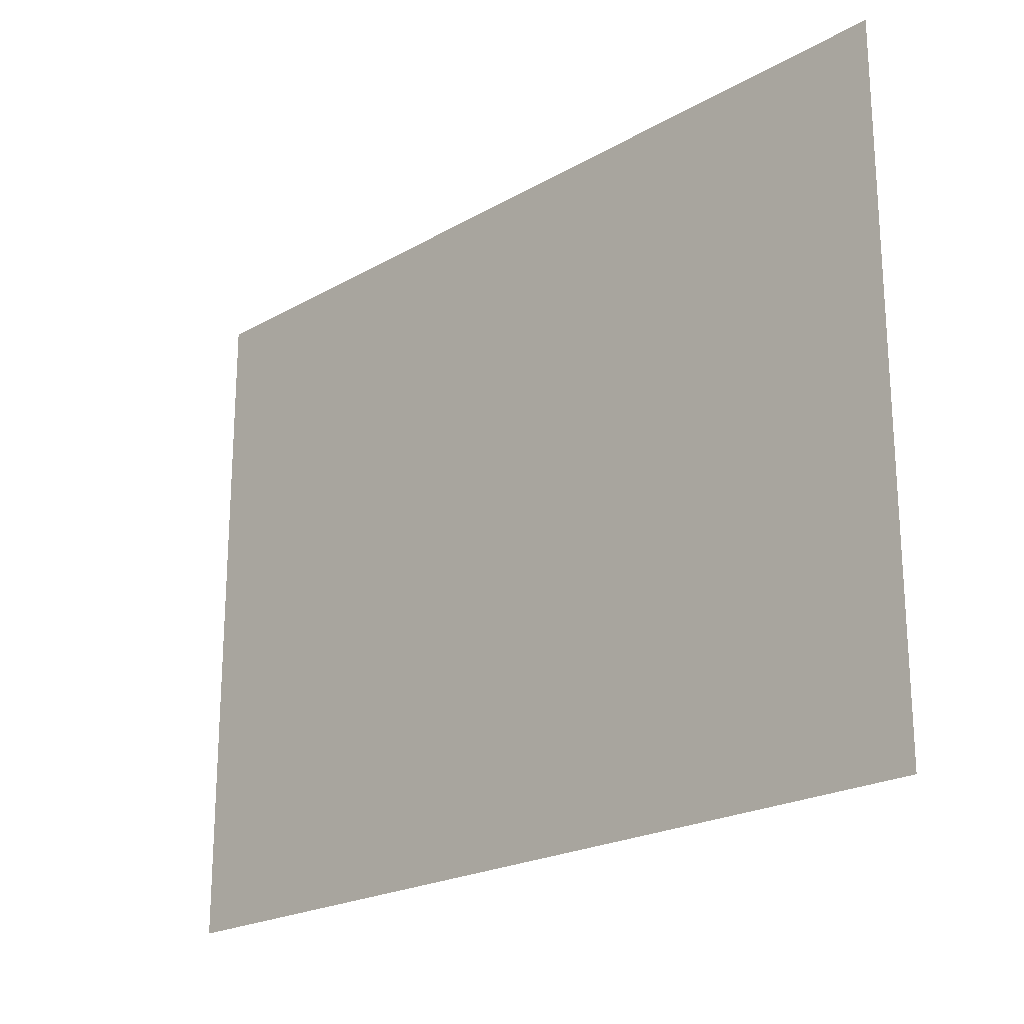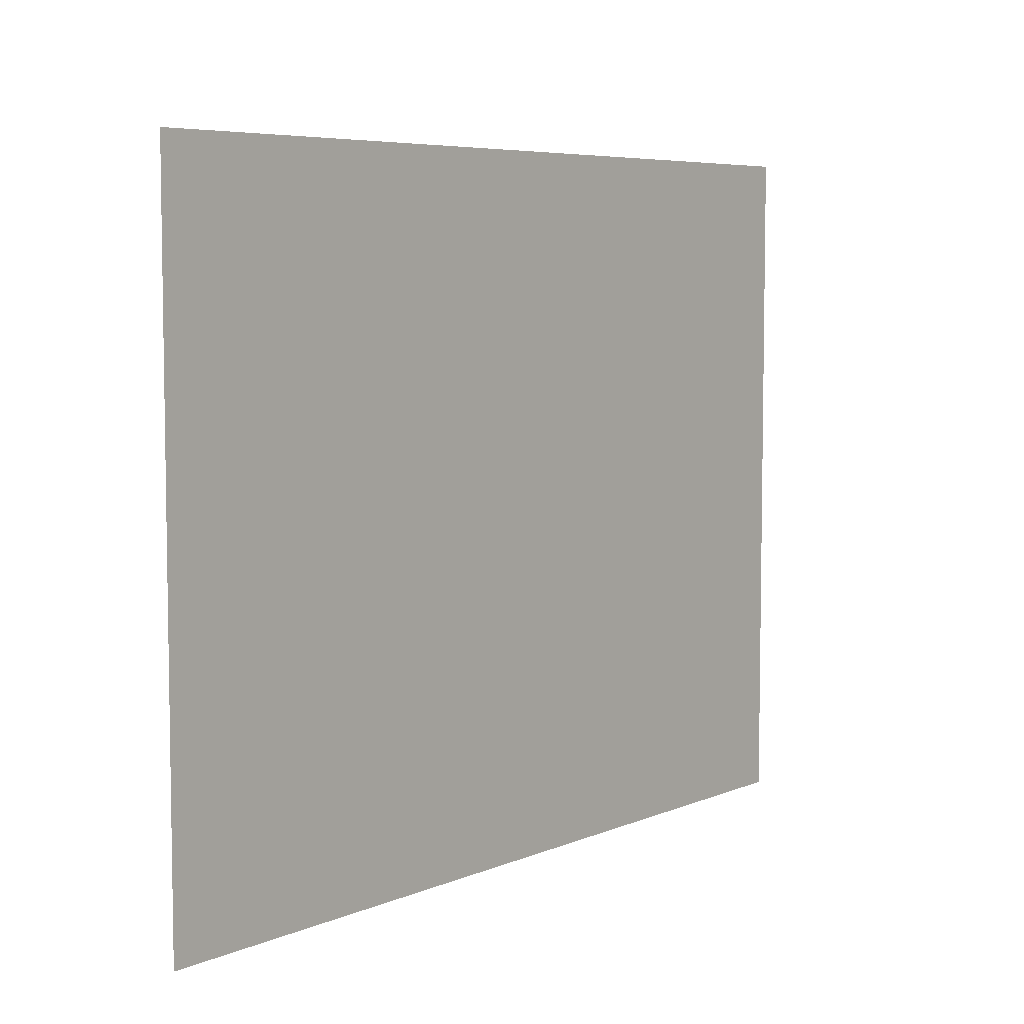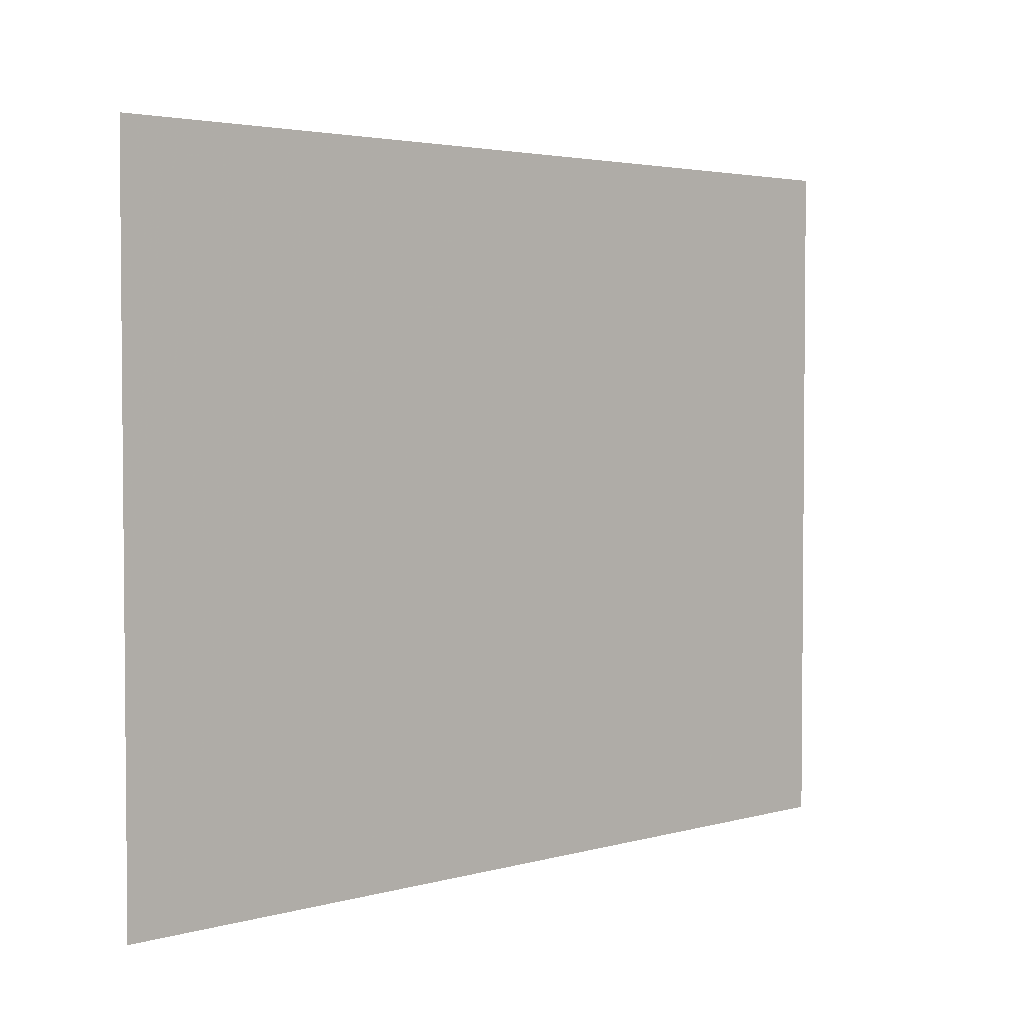
<metadata>
{"format":"obj","ext":"obj","renderer":"f3d","projection":"perspective","resolution":1024,"background":"white","views":[{"elev":-21.6,"azim":-134.7,"up":"+Y"},{"elev":6.1,"azim":128.7,"up":"+Y"},{"elev":3.2,"azim":-44.1,"up":"+Y"}]}
</metadata>
<code>
v -0 -0 0
v 0.007 -0 0
v 0.014 -0 0
v 0.021 -0 0
v 0.028 -0 0
v 0.035 -0 0
v 0.042 -0 0
v 0.049 -0 0
v 0.056 -0 0
v 0.063 -0 0
v 0.07 -0 0
v 0.077 -0 0
v 0.084 -0 0
v 0.091 -0 0
v 0.098 -0 0
v 0.105 -0 0
v 0.112 -0 0
v 0.119 -0 0
v 0.126 -0 0
v 0.133 -0 0
v 0.14 -0 0
v 0.147 -0 0
v 0.154 -0 0
v 0.161 -0 0
v 0.168 -0 0
v 0.175 -0 0
v 0.182 -0 0
v 0.189 -0 0
v 0.196 -0 0
v 0.203 -0 0
v 0.21 -0 0
v 0.217 -0 0
v 0.224 -0 0
v 0.231 -0 0
v 0.238 -0 0
v 0.245 -0 0
v 0.252 -0 0
v 0.259 -0 0
v 0.266 -0 0
v 0.273 -0 0
v 0.28 -0 0
v -0 0.0216 0
v 0.007 0.0216 0
v 0.014 0.0216 0
v 0.021 0.0216 0
v 0.028 0.0216 0
v 0.035 0.0216 0
v 0.042 0.0216 0
v 0.049 0.0216 0
v 0.056 0.0216 0
v 0.063 0.0216 0
v 0.07 0.0216 0
v 0.077 0.0216 0
v 0.084 0.0216 0
v 0.091 0.0216 0
v 0.098 0.0216 0
v 0.105 0.0216 0
v 0.112 0.0216 0
v 0.119 0.0216 0
v 0.126 0.0216 0
v 0.133 0.0216 0
v 0.14 0.0216 0
v 0.147 0.0216 0
v 0.154 0.0216 0
v 0.161 0.0216 0
v 0.168 0.0216 0
v 0.175 0.0216 0
v 0.182 0.0216 0
v 0.189 0.0216 0
v 0.196 0.0216 0
v 0.203 0.0216 0
v 0.21 0.0216 0
v 0.217 0.0216 0
v 0.224 0.0216 0
v 0.231 0.0216 0
v 0.238 0.0216 0
v 0.245 0.0216 0
v 0.252 0.0216 0
v 0.259 0.0216 0
v 0.266 0.0216 0
v 0.273 0.0216 0
v 0.28 0.0216 0
v -0 0.0432 0
v 0.007 0.0432 0
v 0.014 0.0432 0
v 0.021 0.0432 0
v 0.028 0.0432 0
v 0.035 0.0432 0
v 0.042 0.0432 0
v 0.049 0.0432 0
v 0.056 0.0432 0
v 0.063 0.0432 0
v 0.07 0.0432 0
v 0.077 0.0432 0
v 0.084 0.0432 0
v 0.091 0.0432 0
v 0.098 0.0432 0
v 0.105 0.0432 0
v 0.112 0.0432 0
v 0.119 0.0432 0
v 0.126 0.0432 0
v 0.133 0.0432 0
v 0.14 0.0432 0
v 0.147 0.0432 0
v 0.154 0.0432 0
v 0.161 0.0432 0
v 0.168 0.0432 0
v 0.175 0.0432 0
v 0.182 0.0432 0
v 0.189 0.0432 0
v 0.196 0.0432 0
v 0.203 0.0432 0
v 0.21 0.0432 0
v 0.217 0.0432 0
v 0.224 0.0432 0
v 0.231 0.0432 0
v 0.238 0.0432 0
v 0.245 0.0432 0
v 0.252 0.0432 0
v 0.259 0.0432 0
v 0.266 0.0432 0
v 0.273 0.0432 0
v 0.28 0.0432 0
v -0 0.0648 0
v 0.007 0.0648 0
v 0.014 0.0648 0
v 0.021 0.0648 0
v 0.028 0.0648 0
v 0.035 0.0648 0
v 0.042 0.0648 0
v 0.049 0.0648 0
v 0.056 0.0648 0
v 0.063 0.0648 0
v 0.07 0.0648 0
v 0.077 0.0648 0
v 0.084 0.0648 0
v 0.091 0.0648 0
v 0.098 0.0648 0
v 0.105 0.0648 0
v 0.112 0.0648 0
v 0.119 0.0648 0
v 0.126 0.0648 0
v 0.133 0.0648 0
v 0.14 0.0648 0
v 0.147 0.0648 0
v 0.154 0.0648 0
v 0.161 0.0648 0
v 0.168 0.0648 0
v 0.175 0.0648 0
v 0.182 0.0648 0
v 0.189 0.0648 0
v 0.196 0.0648 0
v 0.203 0.0648 0
v 0.21 0.0648 0
v 0.217 0.0648 0
v 0.224 0.0648 0
v 0.231 0.0648 0
v 0.238 0.0648 0
v 0.245 0.0648 0
v 0.252 0.0648 0
v 0.259 0.0648 0
v 0.266 0.0648 0
v 0.273 0.0648 0
v 0.28 0.0648 0
v -0 0.0864 0
v 0.007 0.0864 0
v 0.014 0.0864 0
v 0.021 0.0864 0
v 0.028 0.0864 0
v 0.035 0.0864 0
v 0.042 0.0864 0
v 0.049 0.0864 0
v 0.056 0.0864 0
v 0.063 0.0864 0
v 0.07 0.0864 0
v 0.077 0.0864 0
v 0.084 0.0864 0
v 0.091 0.0864 0
v 0.098 0.0864 0
v 0.105 0.0864 0
v 0.112 0.0864 0
v 0.119 0.0864 0
v 0.126 0.0864 0
v 0.133 0.0864 0
v 0.14 0.0864 0
v 0.147 0.0864 0
v 0.154 0.0864 0
v 0.161 0.0864 0
v 0.168 0.0864 0
v 0.175 0.0864 0
v 0.182 0.0864 0
v 0.189 0.0864 0
v 0.196 0.0864 0
v 0.203 0.0864 0
v 0.21 0.0864 0
v 0.217 0.0864 0
v 0.224 0.0864 0
v 0.231 0.0864 0
v 0.238 0.0864 0
v 0.245 0.0864 0
v 0.252 0.0864 0
v 0.259 0.0864 0
v 0.266 0.0864 0
v 0.273 0.0864 0
v 0.28 0.0864 0
v -0 0.108 0
v 0.007 0.108 0
v 0.014 0.108 0
v 0.021 0.108 0
v 0.028 0.108 0
v 0.035 0.108 0
v 0.042 0.108 0
v 0.049 0.108 0
v 0.056 0.108 0
v 0.063 0.108 0
v 0.07 0.108 0
v 0.077 0.108 0
v 0.084 0.108 0
v 0.091 0.108 0
v 0.098 0.108 0
v 0.105 0.108 0
v 0.112 0.108 0
v 0.119 0.108 0
v 0.126 0.108 0
v 0.133 0.108 0
v 0.14 0.108 0
v 0.147 0.108 0
v 0.154 0.108 0
v 0.161 0.108 0
v 0.168 0.108 0
v 0.175 0.108 0
v 0.182 0.108 0
v 0.189 0.108 0
v 0.196 0.108 0
v 0.203 0.108 0
v 0.21 0.108 0
v 0.217 0.108 0
v 0.224 0.108 0
v 0.231 0.108 0
v 0.238 0.108 0
v 0.245 0.108 0
v 0.252 0.108 0
v 0.259 0.108 0
v 0.266 0.108 0
v 0.273 0.108 0
v 0.28 0.108 0
v -0 0.1296 0
v 0.007 0.1296 0
v 0.014 0.1296 0
v 0.021 0.1296 0
v 0.028 0.1296 0
v 0.035 0.1296 0
v 0.042 0.1296 0
v 0.049 0.1296 0
v 0.056 0.1296 0
v 0.063 0.1296 0
v 0.07 0.1296 0
v 0.077 0.1296 0
v 0.084 0.1296 0
v 0.091 0.1296 0
v 0.098 0.1296 0
v 0.105 0.1296 0
v 0.112 0.1296 0
v 0.119 0.1296 0
v 0.126 0.1296 0
v 0.133 0.1296 0
v 0.14 0.1296 0
v 0.147 0.1296 0
v 0.154 0.1296 0
v 0.161 0.1296 0
v 0.168 0.1296 0
v 0.175 0.1296 0
v 0.182 0.1296 0
v 0.189 0.1296 0
v 0.196 0.1296 0
v 0.203 0.1296 0
v 0.21 0.1296 0
v 0.217 0.1296 0
v 0.224 0.1296 0
v 0.231 0.1296 0
v 0.238 0.1296 0
v 0.245 0.1296 0
v 0.252 0.1296 0
v 0.259 0.1296 0
v 0.266 0.1296 0
v 0.273 0.1296 0
v 0.28 0.1296 0
v -0 0.1512 0
v 0.007 0.1512 0
v 0.014 0.1512 0
v 0.021 0.1512 0
v 0.028 0.1512 0
v 0.035 0.1512 0
v 0.042 0.1512 0
v 0.049 0.1512 0
v 0.056 0.1512 0
v 0.063 0.1512 0
v 0.07 0.1512 0
v 0.077 0.1512 0
v 0.084 0.1512 0
v 0.091 0.1512 0
v 0.098 0.1512 0
v 0.105 0.1512 0
v 0.112 0.1512 0
v 0.119 0.1512 0
v 0.126 0.1512 0
v 0.133 0.1512 0
v 0.14 0.1512 0
v 0.147 0.1512 0
v 0.154 0.1512 0
v 0.161 0.1512 0
v 0.168 0.1512 0
v 0.175 0.1512 0
v 0.182 0.1512 0
v 0.189 0.1512 0
v 0.196 0.1512 0
v 0.203 0.1512 0
v 0.21 0.1512 0
v 0.217 0.1512 0
v 0.224 0.1512 0
v 0.231 0.1512 0
v 0.238 0.1512 0
v 0.245 0.1512 0
v 0.252 0.1512 0
v 0.259 0.1512 0
v 0.266 0.1512 0
v 0.273 0.1512 0
v 0.28 0.1512 0
v -0 0.1728 0
v 0.007 0.1728 0
v 0.014 0.1728 0
v 0.021 0.1728 0
v 0.028 0.1728 0
v 0.035 0.1728 0
v 0.042 0.1728 0
v 0.049 0.1728 0
v 0.056 0.1728 0
v 0.063 0.1728 0
v 0.07 0.1728 0
v 0.077 0.1728 0
v 0.084 0.1728 0
v 0.091 0.1728 0
v 0.098 0.1728 0
v 0.105 0.1728 0
v 0.112 0.1728 0
v 0.119 0.1728 0
v 0.126 0.1728 0
v 0.133 0.1728 0
v 0.14 0.1728 0
v 0.147 0.1728 0
v 0.154 0.1728 0
v 0.161 0.1728 0
v 0.168 0.1728 0
v 0.175 0.1728 0
v 0.182 0.1728 0
v 0.189 0.1728 0
v 0.196 0.1728 0
v 0.203 0.1728 0
v 0.21 0.1728 0
v 0.217 0.1728 0
v 0.224 0.1728 0
v 0.231 0.1728 0
v 0.238 0.1728 0
v 0.245 0.1728 0
v 0.252 0.1728 0
v 0.259 0.1728 0
v 0.266 0.1728 0
v 0.273 0.1728 0
v 0.28 0.1728 0
v -0 0.1944 0
v 0.007 0.1944 0
v 0.014 0.1944 0
v 0.021 0.1944 0
v 0.028 0.1944 0
v 0.035 0.1944 0
v 0.042 0.1944 0
v 0.049 0.1944 0
v 0.056 0.1944 0
v 0.063 0.1944 0
v 0.07 0.1944 0
v 0.077 0.1944 0
v 0.084 0.1944 0
v 0.091 0.1944 0
v 0.098 0.1944 0
v 0.105 0.1944 0
v 0.112 0.1944 0
v 0.119 0.1944 0
v 0.126 0.1944 0
v 0.133 0.1944 0
v 0.14 0.1944 0
v 0.147 0.1944 0
v 0.154 0.1944 0
v 0.161 0.1944 0
v 0.168 0.1944 0
v 0.175 0.1944 0
v 0.182 0.1944 0
v 0.189 0.1944 0
v 0.196 0.1944 0
v 0.203 0.1944 0
v 0.21 0.1944 0
v 0.217 0.1944 0
v 0.224 0.1944 0
v 0.231 0.1944 0
v 0.238 0.1944 0
v 0.245 0.1944 0
v 0.252 0.1944 0
v 0.259 0.1944 0
v 0.266 0.1944 0
v 0.273 0.1944 0
v 0.28 0.1944 0
v -0 0.216 0
v 0.007 0.216 0
v 0.014 0.216 0
v 0.021 0.216 0
v 0.028 0.216 0
v 0.035 0.216 0
v 0.042 0.216 0
v 0.049 0.216 0
v 0.056 0.216 0
v 0.063 0.216 0
v 0.07 0.216 0
v 0.077 0.216 0
v 0.084 0.216 0
v 0.091 0.216 0
v 0.098 0.216 0
v 0.105 0.216 0
v 0.112 0.216 0
v 0.119 0.216 0
v 0.126 0.216 0
v 0.133 0.216 0
v 0.14 0.216 0
v 0.147 0.216 0
v 0.154 0.216 0
v 0.161 0.216 0
v 0.168 0.216 0
v 0.175 0.216 0
v 0.182 0.216 0
v 0.189 0.216 0
v 0.196 0.216 0
v 0.203 0.216 0
v 0.21 0.216 0
v 0.217 0.216 0
v 0.224 0.216 0
v 0.231 0.216 0
v 0.238 0.216 0
v 0.245 0.216 0
v 0.252 0.216 0
v 0.259 0.216 0
v 0.266 0.216 0
v 0.273 0.216 0
v 0.28 0.216 0
f 1 2 43 42
f 2 3 44 43
f 3 4 45 44
f 4 5 46 45
f 5 6 47 46
f 6 7 48 47
f 7 8 49 48
f 8 9 50 49
f 9 10 51 50
f 10 11 52 51
f 11 12 53 52
f 12 13 54 53
f 13 14 55 54
f 14 15 56 55
f 15 16 57 56
f 16 17 58 57
f 17 18 59 58
f 18 19 60 59
f 19 20 61 60
f 20 21 62 61
f 21 22 63 62
f 22 23 64 63
f 23 24 65 64
f 24 25 66 65
f 25 26 67 66
f 26 27 68 67
f 27 28 69 68
f 28 29 70 69
f 29 30 71 70
f 30 31 72 71
f 31 32 73 72
f 32 33 74 73
f 33 34 75 74
f 34 35 76 75
f 35 36 77 76
f 36 37 78 77
f 37 38 79 78
f 38 39 80 79
f 39 40 81 80
f 40 41 82 81
f 42 43 84 83
f 43 44 85 84
f 44 45 86 85
f 45 46 87 86
f 46 47 88 87
f 47 48 89 88
f 48 49 90 89
f 49 50 91 90
f 50 51 92 91
f 51 52 93 92
f 52 53 94 93
f 53 54 95 94
f 54 55 96 95
f 55 56 97 96
f 56 57 98 97
f 57 58 99 98
f 58 59 100 99
f 59 60 101 100
f 60 61 102 101
f 61 62 103 102
f 62 63 104 103
f 63 64 105 104
f 64 65 106 105
f 65 66 107 106
f 66 67 108 107
f 67 68 109 108
f 68 69 110 109
f 69 70 111 110
f 70 71 112 111
f 71 72 113 112
f 72 73 114 113
f 73 74 115 114
f 74 75 116 115
f 75 76 117 116
f 76 77 118 117
f 77 78 119 118
f 78 79 120 119
f 79 80 121 120
f 80 81 122 121
f 81 82 123 122
f 83 84 125 124
f 84 85 126 125
f 85 86 127 126
f 86 87 128 127
f 87 88 129 128
f 88 89 130 129
f 89 90 131 130
f 90 91 132 131
f 91 92 133 132
f 92 93 134 133
f 93 94 135 134
f 94 95 136 135
f 95 96 137 136
f 96 97 138 137
f 97 98 139 138
f 98 99 140 139
f 99 100 141 140
f 100 101 142 141
f 101 102 143 142
f 102 103 144 143
f 103 104 145 144
f 104 105 146 145
f 105 106 147 146
f 106 107 148 147
f 107 108 149 148
f 108 109 150 149
f 109 110 151 150
f 110 111 152 151
f 111 112 153 152
f 112 113 154 153
f 113 114 155 154
f 114 115 156 155
f 115 116 157 156
f 116 117 158 157
f 117 118 159 158
f 118 119 160 159
f 119 120 161 160
f 120 121 162 161
f 121 122 163 162
f 122 123 164 163
f 124 125 166 165
f 125 126 167 166
f 126 127 168 167
f 127 128 169 168
f 128 129 170 169
f 129 130 171 170
f 130 131 172 171
f 131 132 173 172
f 132 133 174 173
f 133 134 175 174
f 134 135 176 175
f 135 136 177 176
f 136 137 178 177
f 137 138 179 178
f 138 139 180 179
f 139 140 181 180
f 140 141 182 181
f 141 142 183 182
f 142 143 184 183
f 143 144 185 184
f 144 145 186 185
f 145 146 187 186
f 146 147 188 187
f 147 148 189 188
f 148 149 190 189
f 149 150 191 190
f 150 151 192 191
f 151 152 193 192
f 152 153 194 193
f 153 154 195 194
f 154 155 196 195
f 155 156 197 196
f 156 157 198 197
f 157 158 199 198
f 158 159 200 199
f 159 160 201 200
f 160 161 202 201
f 161 162 203 202
f 162 163 204 203
f 163 164 205 204
f 165 166 207 206
f 166 167 208 207
f 167 168 209 208
f 168 169 210 209
f 169 170 211 210
f 170 171 212 211
f 171 172 213 212
f 172 173 214 213
f 173 174 215 214
f 174 175 216 215
f 175 176 217 216
f 176 177 218 217
f 177 178 219 218
f 178 179 220 219
f 179 180 221 220
f 180 181 222 221
f 181 182 223 222
f 182 183 224 223
f 183 184 225 224
f 184 185 226 225
f 185 186 227 226
f 186 187 228 227
f 187 188 229 228
f 188 189 230 229
f 189 190 231 230
f 190 191 232 231
f 191 192 233 232
f 192 193 234 233
f 193 194 235 234
f 194 195 236 235
f 195 196 237 236
f 196 197 238 237
f 197 198 239 238
f 198 199 240 239
f 199 200 241 240
f 200 201 242 241
f 201 202 243 242
f 202 203 244 243
f 203 204 245 244
f 204 205 246 245
f 206 207 248 247
f 207 208 249 248
f 208 209 250 249
f 209 210 251 250
f 210 211 252 251
f 211 212 253 252
f 212 213 254 253
f 213 214 255 254
f 214 215 256 255
f 215 216 257 256
f 216 217 258 257
f 217 218 259 258
f 218 219 260 259
f 219 220 261 260
f 220 221 262 261
f 221 222 263 262
f 222 223 264 263
f 223 224 265 264
f 224 225 266 265
f 225 226 267 266
f 226 227 268 267
f 227 228 269 268
f 228 229 270 269
f 229 230 271 270
f 230 231 272 271
f 231 232 273 272
f 232 233 274 273
f 233 234 275 274
f 234 235 276 275
f 235 236 277 276
f 236 237 278 277
f 237 238 279 278
f 238 239 280 279
f 239 240 281 280
f 240 241 282 281
f 241 242 283 282
f 242 243 284 283
f 243 244 285 284
f 244 245 286 285
f 245 246 287 286
f 247 248 289 288
f 248 249 290 289
f 249 250 291 290
f 250 251 292 291
f 251 252 293 292
f 252 253 294 293
f 253 254 295 294
f 254 255 296 295
f 255 256 297 296
f 256 257 298 297
f 257 258 299 298
f 258 259 300 299
f 259 260 301 300
f 260 261 302 301
f 261 262 303 302
f 262 263 304 303
f 263 264 305 304
f 264 265 306 305
f 265 266 307 306
f 266 267 308 307
f 267 268 309 308
f 268 269 310 309
f 269 270 311 310
f 270 271 312 311
f 271 272 313 312
f 272 273 314 313
f 273 274 315 314
f 274 275 316 315
f 275 276 317 316
f 276 277 318 317
f 277 278 319 318
f 278 279 320 319
f 279 280 321 320
f 280 281 322 321
f 281 282 323 322
f 282 283 324 323
f 283 284 325 324
f 284 285 326 325
f 285 286 327 326
f 286 287 328 327
f 288 289 330 329
f 289 290 331 330
f 290 291 332 331
f 291 292 333 332
f 292 293 334 333
f 293 294 335 334
f 294 295 336 335
f 295 296 337 336
f 296 297 338 337
f 297 298 339 338
f 298 299 340 339
f 299 300 341 340
f 300 301 342 341
f 301 302 343 342
f 302 303 344 343
f 303 304 345 344
f 304 305 346 345
f 305 306 347 346
f 306 307 348 347
f 307 308 349 348
f 308 309 350 349
f 309 310 351 350
f 310 311 352 351
f 311 312 353 352
f 312 313 354 353
f 313 314 355 354
f 314 315 356 355
f 315 316 357 356
f 316 317 358 357
f 317 318 359 358
f 318 319 360 359
f 319 320 361 360
f 320 321 362 361
f 321 322 363 362
f 322 323 364 363
f 323 324 365 364
f 324 325 366 365
f 325 326 367 366
f 326 327 368 367
f 327 328 369 368
f 329 330 371 370
f 330 331 372 371
f 331 332 373 372
f 332 333 374 373
f 333 334 375 374
f 334 335 376 375
f 335 336 377 376
f 336 337 378 377
f 337 338 379 378
f 338 339 380 379
f 339 340 381 380
f 340 341 382 381
f 341 342 383 382
f 342 343 384 383
f 343 344 385 384
f 344 345 386 385
f 345 346 387 386
f 346 347 388 387
f 347 348 389 388
f 348 349 390 389
f 349 350 391 390
f 350 351 392 391
f 351 352 393 392
f 352 353 394 393
f 353 354 395 394
f 354 355 396 395
f 355 356 397 396
f 356 357 398 397
f 357 358 399 398
f 358 359 400 399
f 359 360 401 400
f 360 361 402 401
f 361 362 403 402
f 362 363 404 403
f 363 364 405 404
f 364 365 406 405
f 365 366 407 406
f 366 367 408 407
f 367 368 409 408
f 368 369 410 409
f 370 371 412 411
f 371 372 413 412
f 372 373 414 413
f 373 374 415 414
f 374 375 416 415
f 375 376 417 416
f 376 377 418 417
f 377 378 419 418
f 378 379 420 419
f 379 380 421 420
f 380 381 422 421
f 381 382 423 422
f 382 383 424 423
f 383 384 425 424
f 384 385 426 425
f 385 386 427 426
f 386 387 428 427
f 387 388 429 428
f 388 389 430 429
f 389 390 431 430
f 390 391 432 431
f 391 392 433 432
f 392 393 434 433
f 393 394 435 434
f 394 395 436 435
f 395 396 437 436
f 396 397 438 437
f 397 398 439 438
f 398 399 440 439
f 399 400 441 440
f 400 401 442 441
f 401 402 443 442
f 402 403 444 443
f 403 404 445 444
f 404 405 446 445
f 405 406 447 446
f 406 407 448 447
f 407 408 449 448
f 408 409 450 449
f 409 410 451 450

</code>
